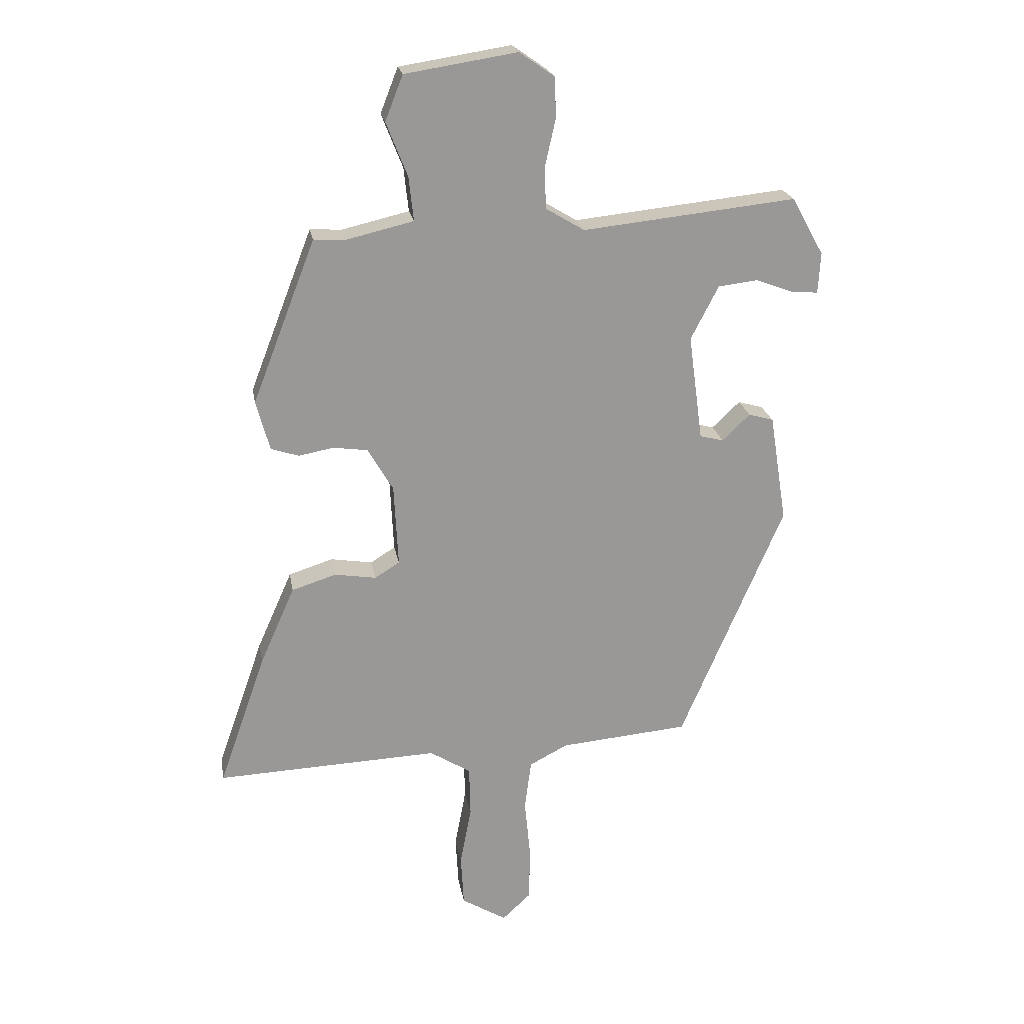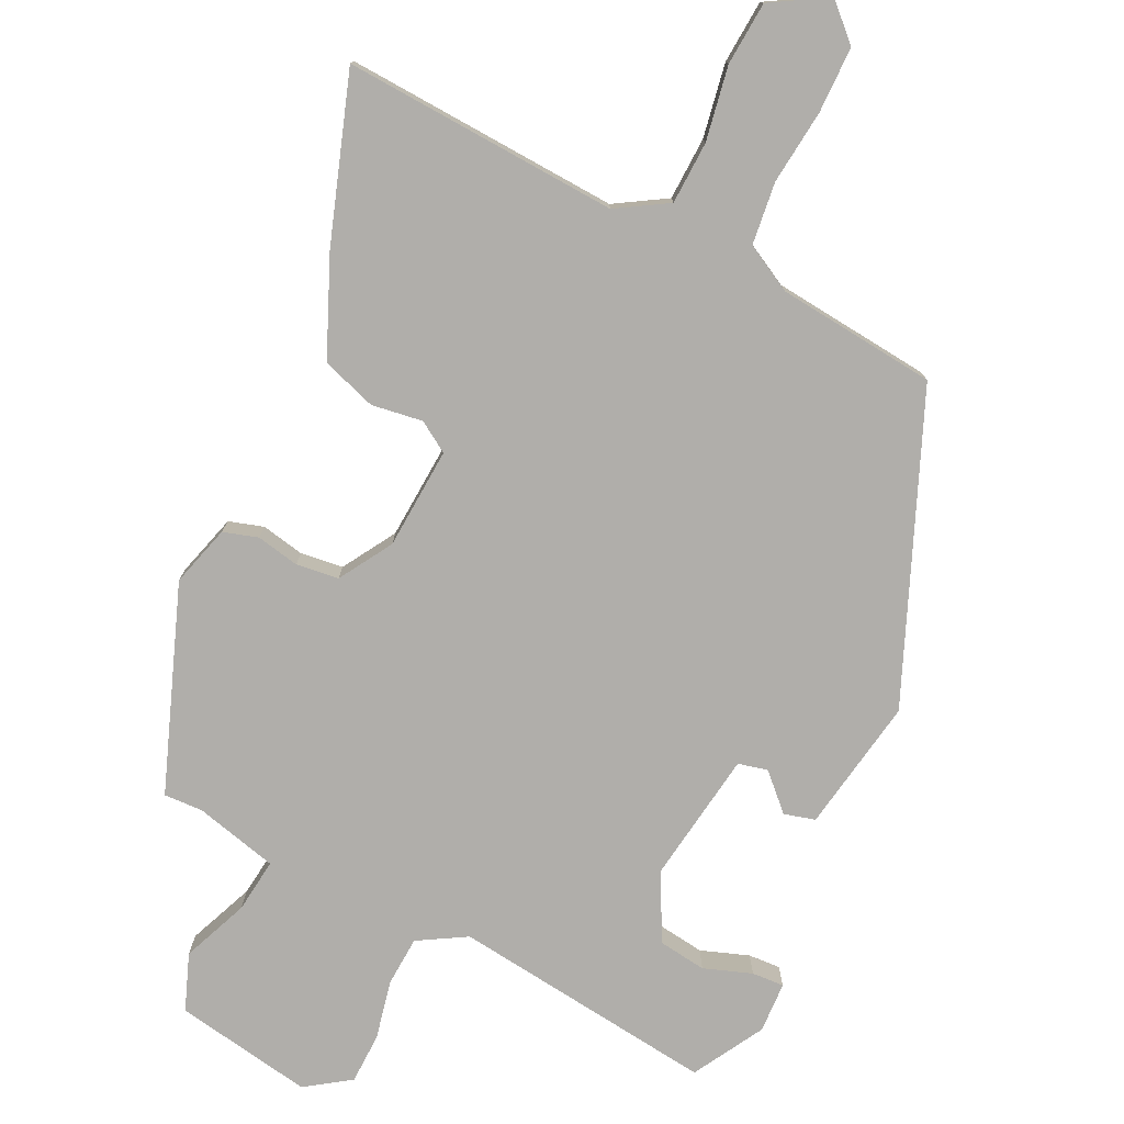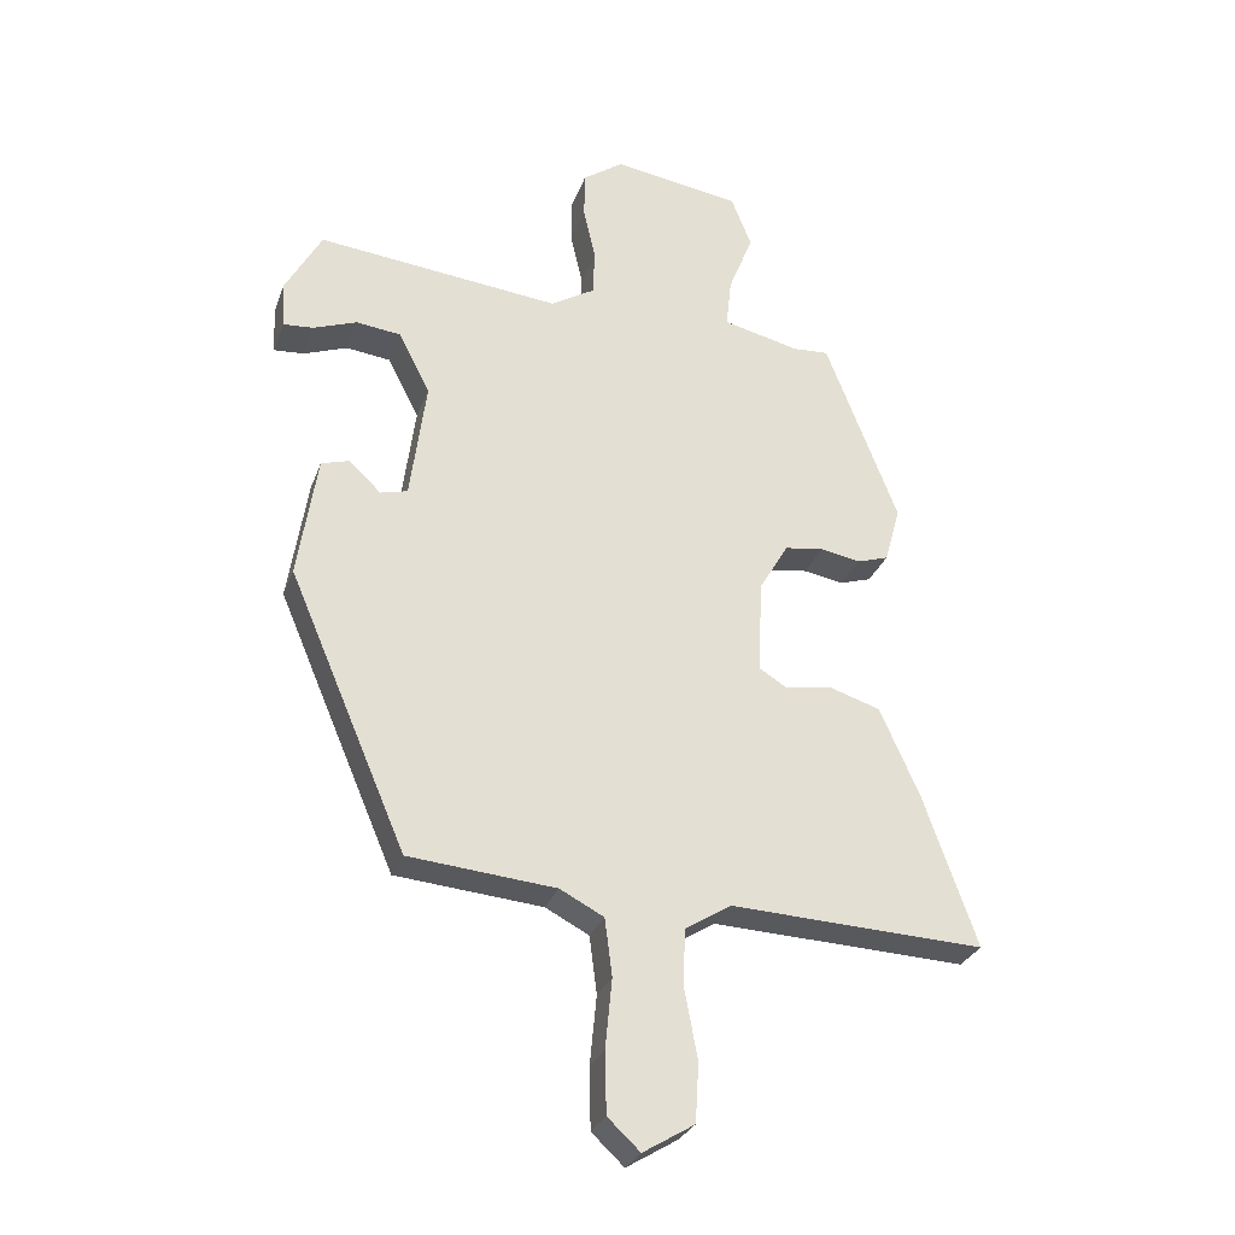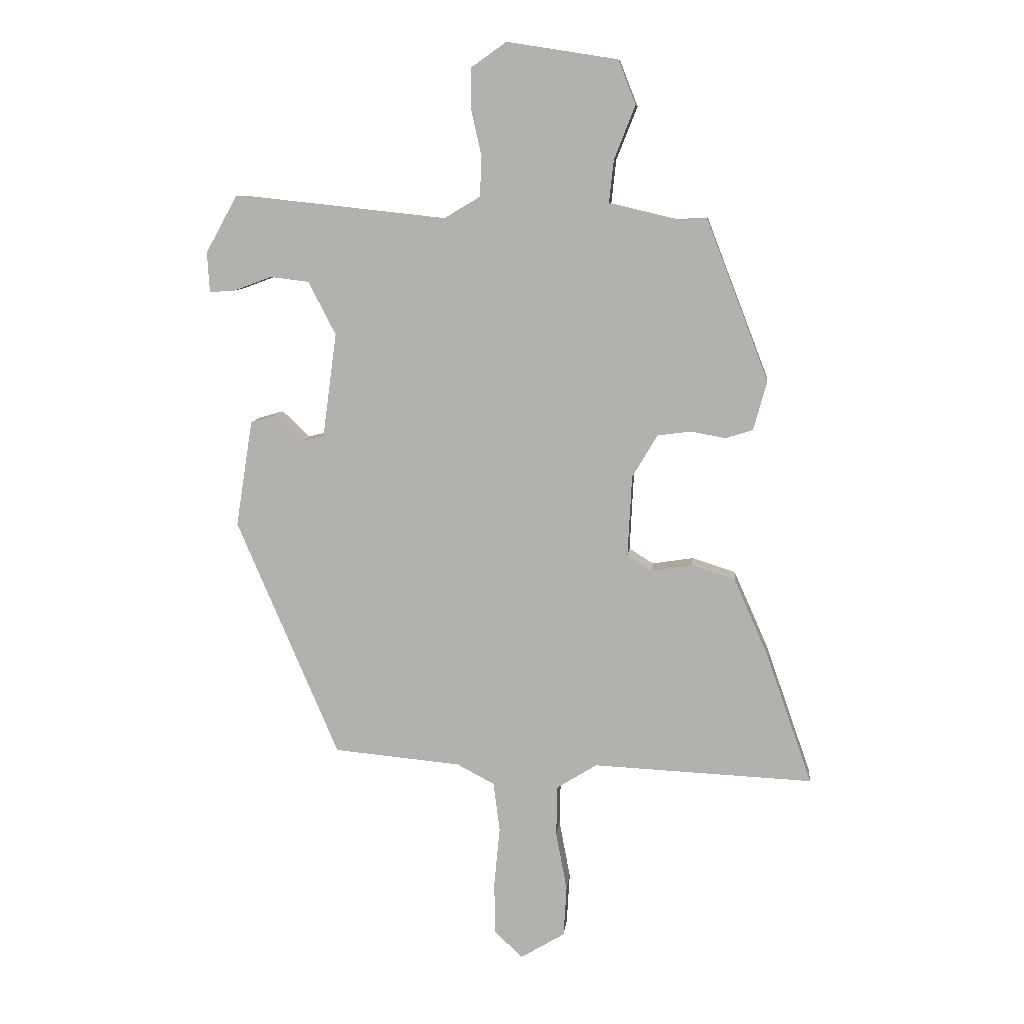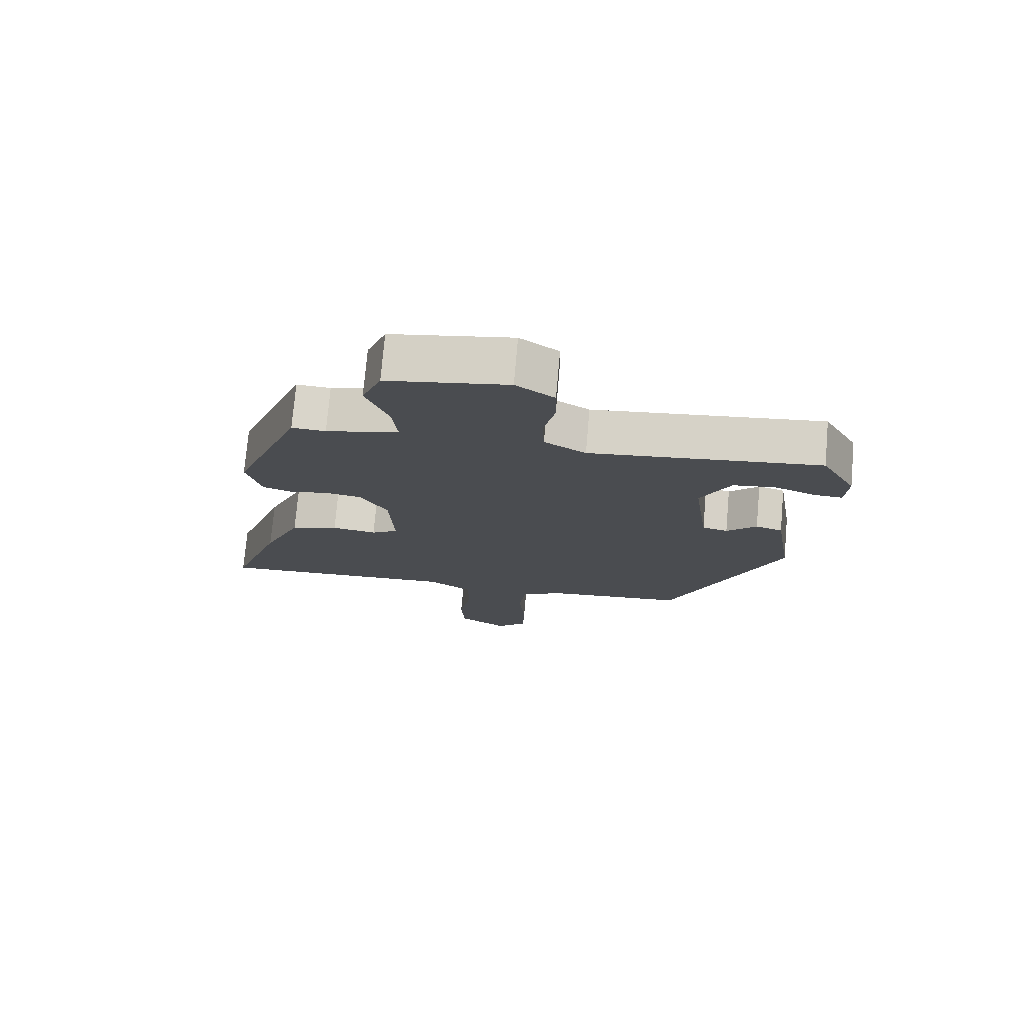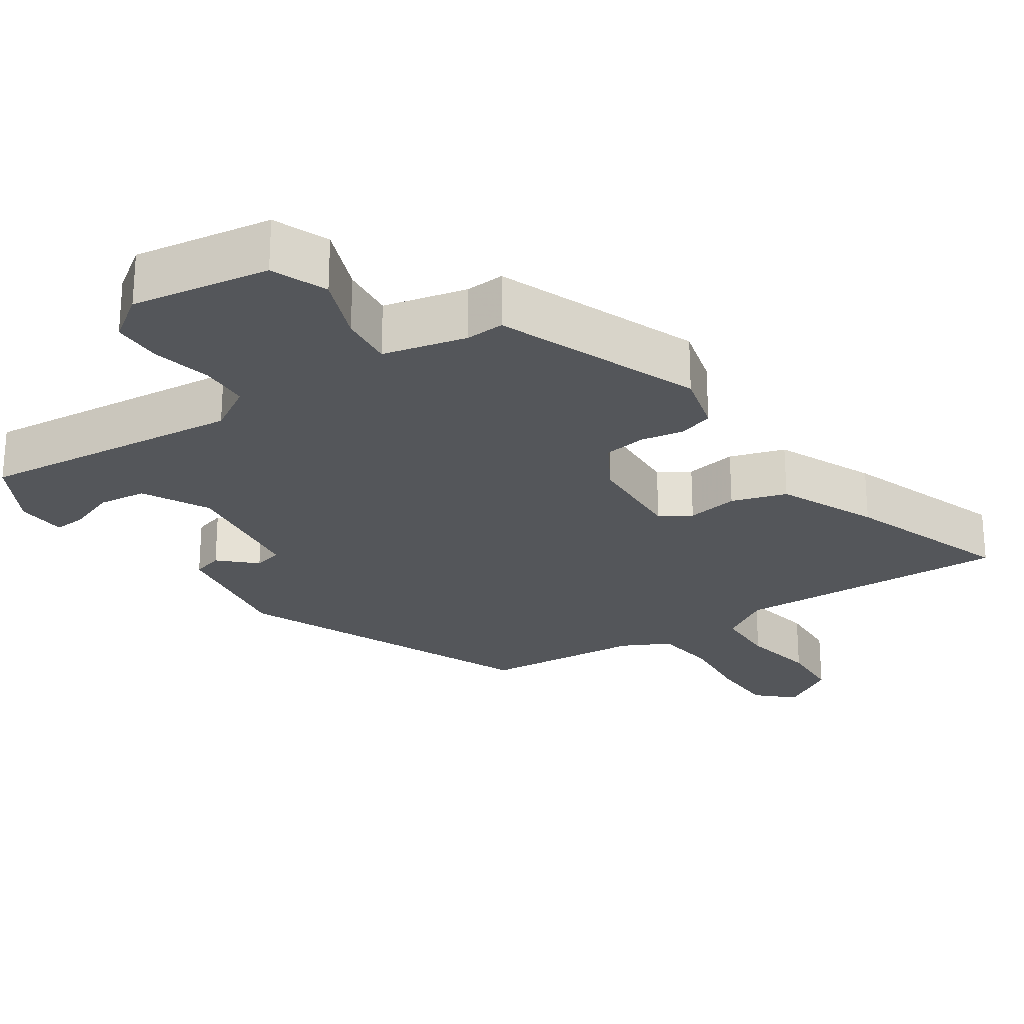
<metadata>
{"format":"obj","ext":"obj","renderer":"f3d","projection":"perspective","resolution":1024,"background":"white","views":[{"elev":21.6,"azim":170.5,"up":"+Z"},{"elev":-77.7,"azim":153.5,"up":"+Y"},{"elev":-28.7,"azim":-17.7,"up":"+Z"},{"elev":9.3,"azim":6.2,"up":"+Z"},{"elev":74.9,"azim":-175.0,"up":"+Z"},{"elev":-25.2,"azim":34.3,"up":"+Y"}]}
</metadata>
<code>
v -0.466 0.07 0.522
v -0.105 0.07 0.483
v -0.04 0.07 0.522
v -0.037 0.07 0.59
v -0.055 0.07 0.67
v -0.054 0.07 0.739
v 0.006 0.07 0.781
v 0.195 0.07 0.751
v 0.225 0.07 0.675
v 0.189 0.07 0.584
v 0.181 0.07 0.51
v 0.295 0.07 0.483
v 0.348 0.07 0.486
v 0.455 0.07 0.21
v 0.432 0.07 0.126
v 0.385 0.07 0.111
v 0.326 0.07 0.122
v 0.268 0.07 0.114
v 0.225 0.07 0.041
v 0.218 0.07 -0.098
v 0.26 0.07 -0.124
v 0.33 0.07 -0.113
v 0.405 0.07 -0.137
v 0.464 0.07 -0.27
v 0.543 0.07 -0.495
v 0.166 0.07 -0.478
v 0.097 0.07 -0.521
v 0.095 0.07 -0.607
v 0.114 0.07 -0.708
v 0.109 0.07 -0.795
v 0.033 0.07 -0.841
v -0.015 0.07 -0.796
v -0.017 0.07 -0.706
v -0.007 0.07 -0.603
v -0.018 0.07 -0.518
v -0.083 0.07 -0.484
v -0.301 0.07 -0.464
v -0.476 0.07 -0.055
v -0.447 0.07 0.128
v -0.405 0.07 0.14
v -0.358 0.07 0.095
v -0.318 0.07 0.105
v -0.294 0.07 0.284
v -0.341 0.07 0.375
v -0.407 0.07 0.383
v -0.472 0.07 0.359
v -0.516 0.07 0.356
v -0.52 0.07 0.425
v -0.466 0 0.522
v -0.105 0 0.483
v -0.04 0 0.522
v -0.037 0 0.59
v -0.055 0 0.67
v -0.054 0 0.739
v 0.006 0 0.781
v 0.195 0 0.751
v 0.225 0 0.675
v 0.189 0 0.584
v 0.181 0 0.51
v 0.295 0 0.483
v 0.348 0 0.486
v 0.455 0 0.21
v 0.432 0 0.126
v 0.385 0 0.111
v 0.326 0 0.122
v 0.268 0 0.114
v 0.225 0 0.041
v 0.218 0 -0.098
v 0.26 0 -0.124
v 0.33 0 -0.113
v 0.405 0 -0.137
v 0.464 0 -0.27
v 0.543 0 -0.495
v 0.166 0 -0.478
v 0.097 0 -0.521
v 0.095 0 -0.607
v 0.114 0 -0.708
v 0.109 0 -0.795
v 0.033 0 -0.841
v -0.015 0 -0.796
v -0.017 0 -0.706
v -0.007 0 -0.603
v -0.018 0 -0.518
v -0.083 0 -0.484
v -0.301 0 -0.464
v -0.476 0 -0.055
v -0.447 0 0.128
v -0.405 0 0.14
v -0.358 0 0.095
v -0.318 0 0.105
v -0.294 0 0.284
v -0.341 0 0.375
v -0.407 0 0.383
v -0.472 0 0.359
v -0.516 0 0.356
v -0.52 0 0.425
f 47 48 1
f 46 47 1
f 45 46 1
f 44 45 1 2
f 43 44 2
f 42 43 2 3
f 39 40 41
f 38 39 41
f 37 38 41
f 36 37 41
f 35 36 41 42
f 32 33 34
f 31 32 34
f 30 31 34
f 29 30 34
f 28 29 34
f 27 28 34 35
f 35 42 3
f 27 35 3
f 26 27 3
f 24 25 26
f 23 24 26
f 22 23 26
f 21 22 26
f 15 16 17
f 14 15 17
f 13 14 17
f 12 13 17
f 11 12 17 18
f 8 9 10
f 7 8 10
f 6 7 10
f 5 6 10
f 4 5 10
f 4 10 11
f 11 18 19
f 4 11 19
f 3 4 19
f 20 21 26
f 3 19 20 26
f 49 96 95
f 49 95 94
f 49 94 93
f 50 49 93 92
f 50 92 91
f 51 50 91 90
f 89 88 87
f 89 87 86
f 89 86 85
f 89 85 84
f 90 89 84 83
f 82 81 80
f 82 80 79
f 82 79 78
f 82 78 77
f 82 77 76
f 83 82 76 75
f 51 90 83
f 51 83 75
f 51 75 74
f 74 73 72
f 74 72 71
f 74 71 70
f 74 70 69
f 65 64 63
f 65 63 62
f 65 62 61
f 65 61 60
f 66 65 60 59
f 58 57 56
f 58 56 55
f 58 55 54
f 58 54 53
f 58 53 52
f 59 58 52
f 67 66 59
f 67 59 52
f 67 52 51
f 74 69 68
f 74 68 67 51
f 1 49 50 2
f 2 50 51 3
f 3 51 52 4
f 4 52 53 5
f 5 53 54 6
f 6 54 55 7
f 7 55 56 8
f 8 56 57 9
f 9 57 58 10
f 10 58 59 11
f 11 59 60 12
f 12 60 61 13
f 13 61 62 14
f 14 62 63 15
f 15 63 64 16
f 16 64 65 17
f 17 65 66 18
f 18 66 67 19
f 19 67 68 20
f 20 68 69 21
f 21 69 70 22
f 22 70 71 23
f 23 71 72 24
f 24 72 73 25
f 25 73 74 26
f 26 74 75 27
f 27 75 76 28
f 28 76 77 29
f 29 77 78 30
f 30 78 79 31
f 31 79 80 32
f 32 80 81 33
f 33 81 82 34
f 34 82 83 35
f 35 83 84 36
f 36 84 85 37
f 37 85 86 38
f 38 86 87 39
f 39 87 88 40
f 40 88 89 41
f 41 89 90 42
f 42 90 91 43
f 43 91 92 44
f 44 92 93 45
f 45 93 94 46
f 46 94 95 47
f 47 95 96 48
f 48 96 49 1

</code>
